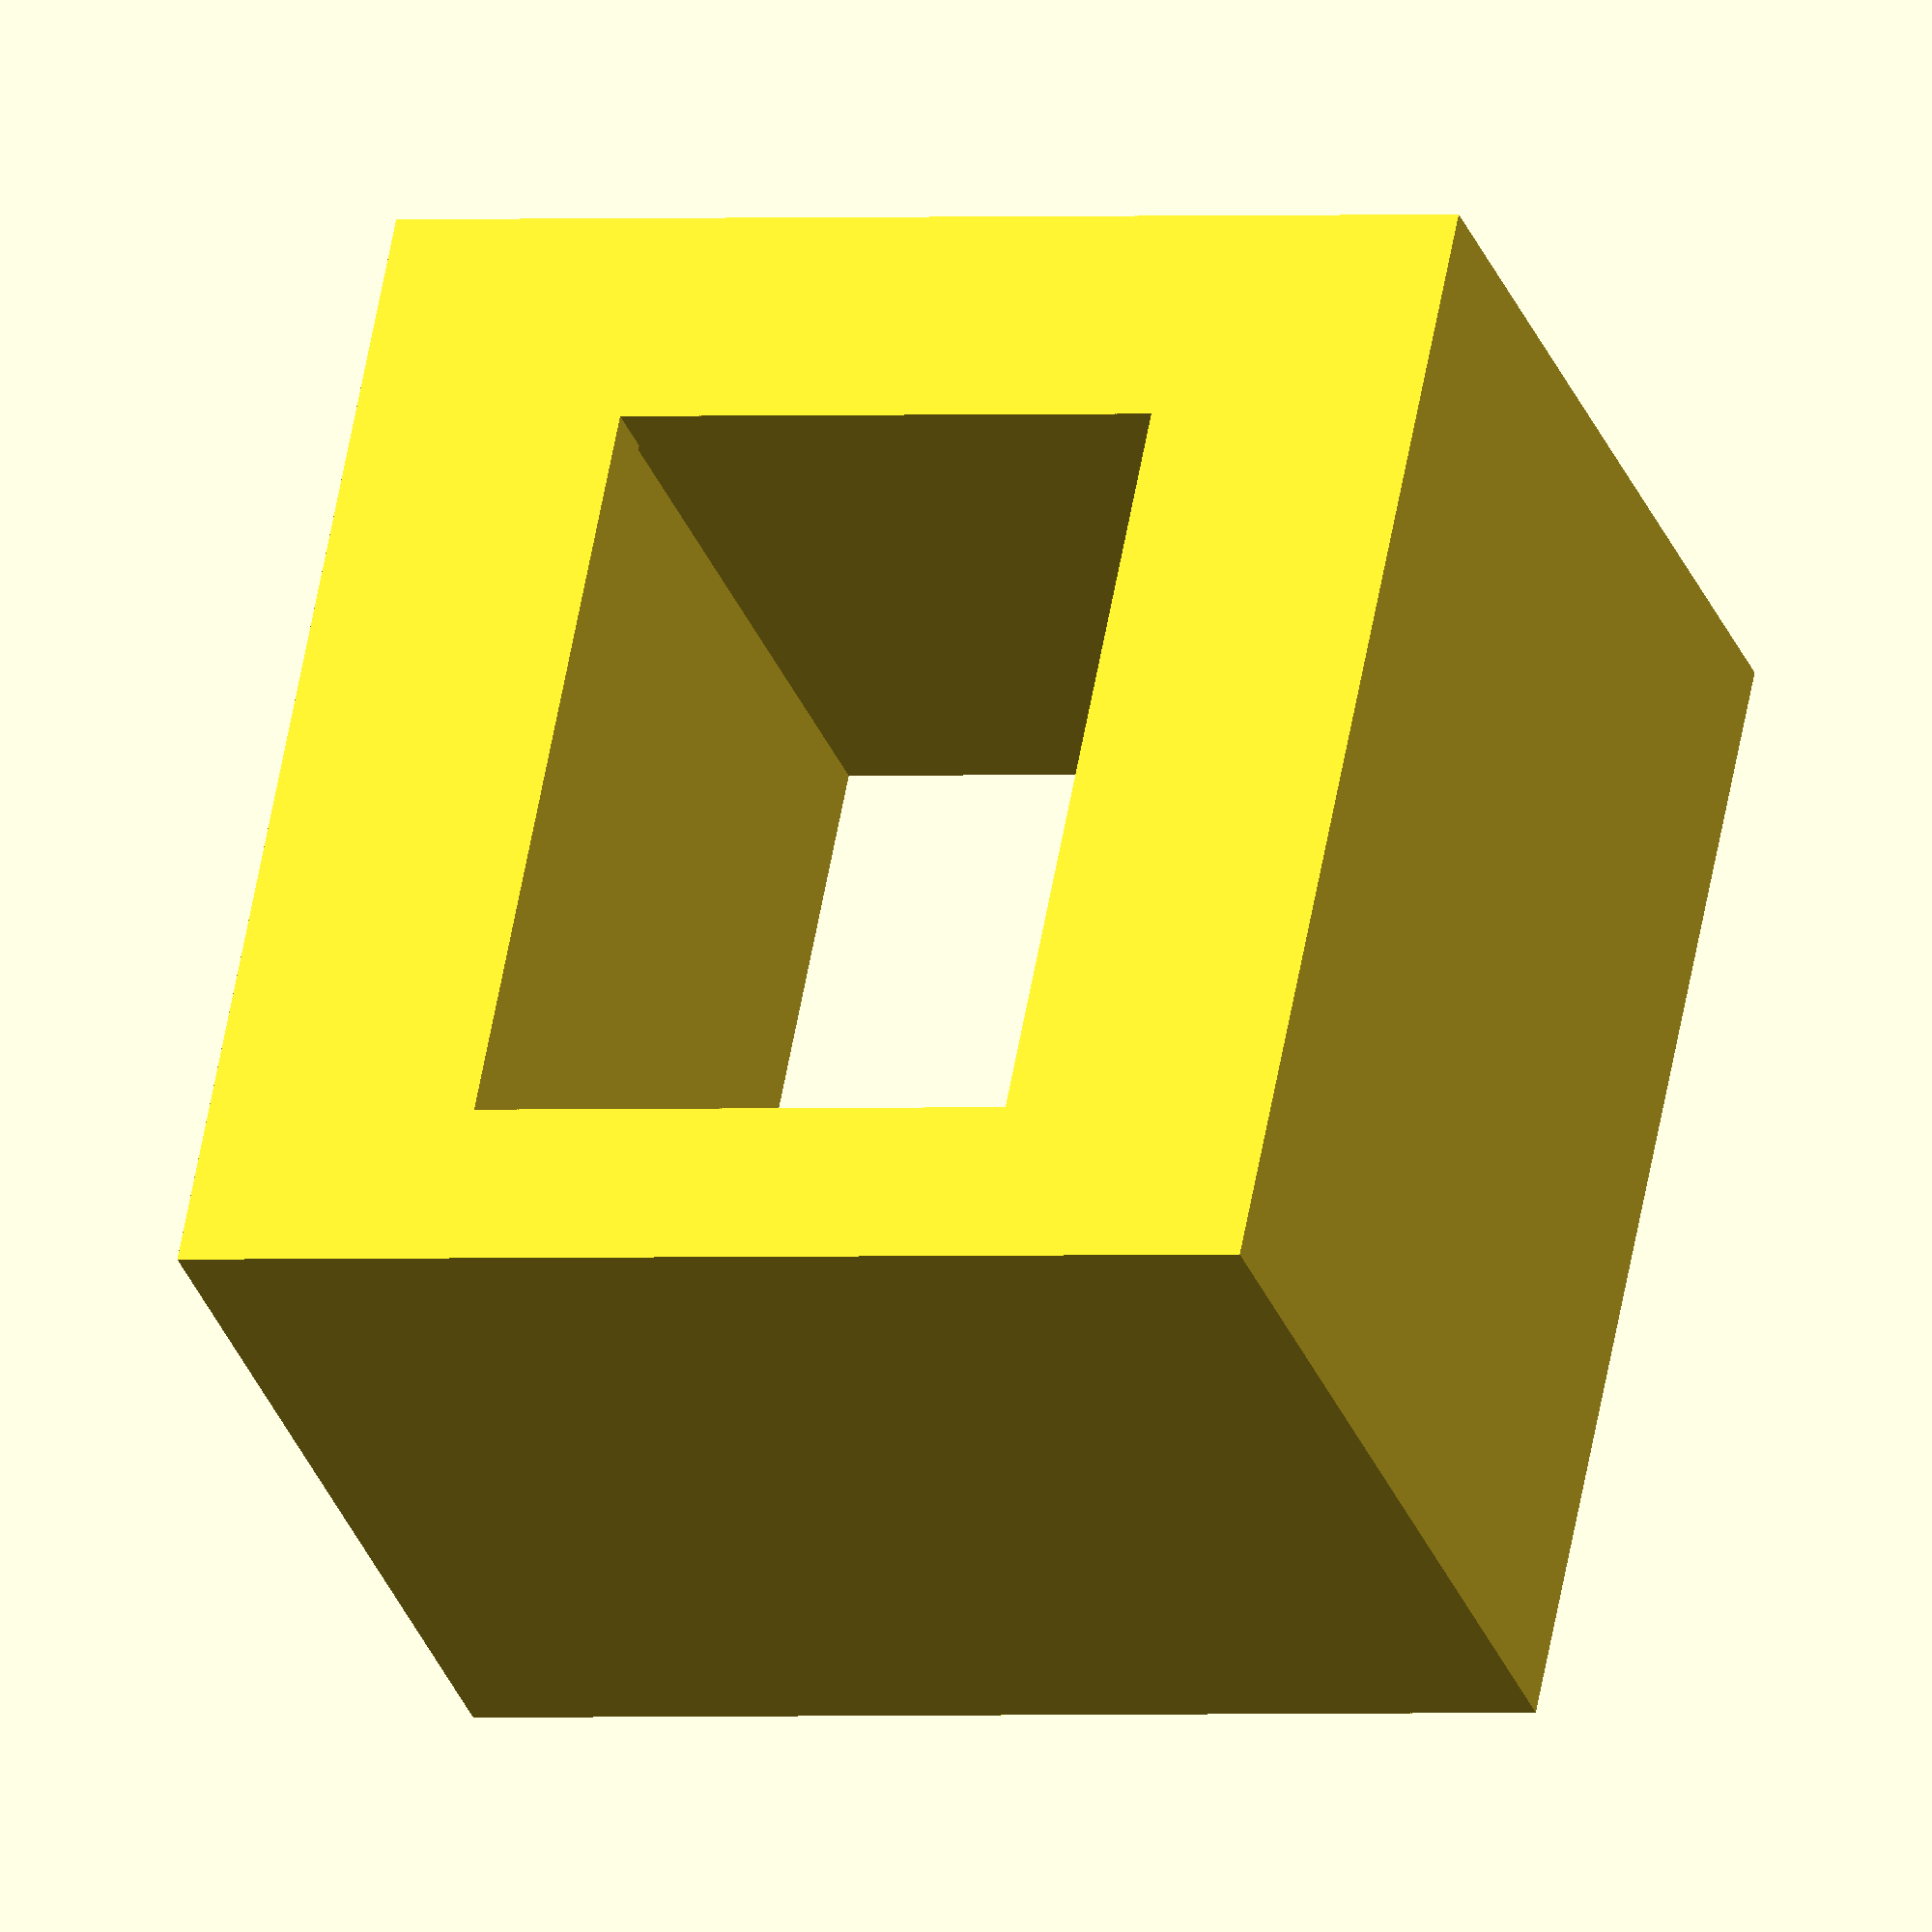
<openscad>
// this is a mount for a Sony quarter inch tape head.
// specifically, for Sony p/n PP30-4202A
// it is a "four track" head with only track 1 and 3 populated (top and 2nd from bottom)

// with the mounting holes on the table, and the side that the tape touches facing you:
// width: 13.32mm
// height: 17.40mm
// depth: 18.97mm
// mounting screws are centered left-to-right, 11.03mm apart front-to-back
// the front mounting screw is centered about 3.5mm back from the tape contact surface

// The most important dimension when using a tapehead is it's vertical height, so that
// the tracks on the head properly align with the tracks on the tape in the transport.
// The second most important dimension is the azimuth alignment. On R2R you can generally
// assume the tape is transported perfectly level due to the tape being bidirectional.
// 


module tapehead_bb() {
    translate([-13.32/2, 0,0])
        cube([13.32, 18.97, 17.40]); // bounding box of tapehead
}

module frame() {
    width = 20;
    // how far 'back' the frame starts from the very front of the tapehead bounding box. 
    // Remember, the tape surface is set back itself and needs clearance for the tape to
    // move across it with some slight deflection.
    setback = 4;
    // How far the tape head is lifted above the surface this mount is resting on.
    // Ideally, mechanically adjustable...
    lift = 2;
    translate([-width/2,setback,-lift])
        cube([width, 16, 21]);
}

module wiring_access() {
    translate([-5,10,2])
        cube([10,15,14]);
}

difference() {
    frame();
    tapehead_bb();
    wiring_access();
}




</openscad>
<views>
elev=118.3 azim=160.8 roll=169.5 proj=o view=solid
</views>
